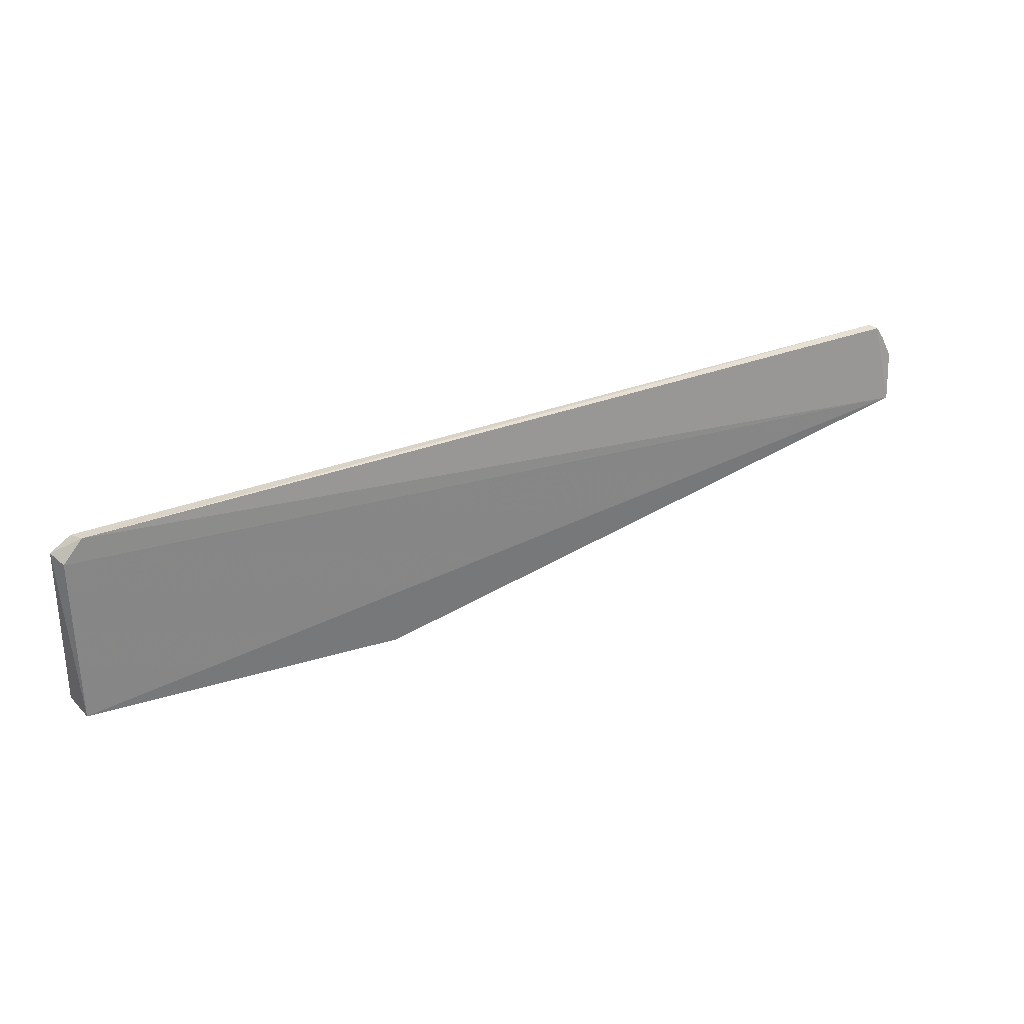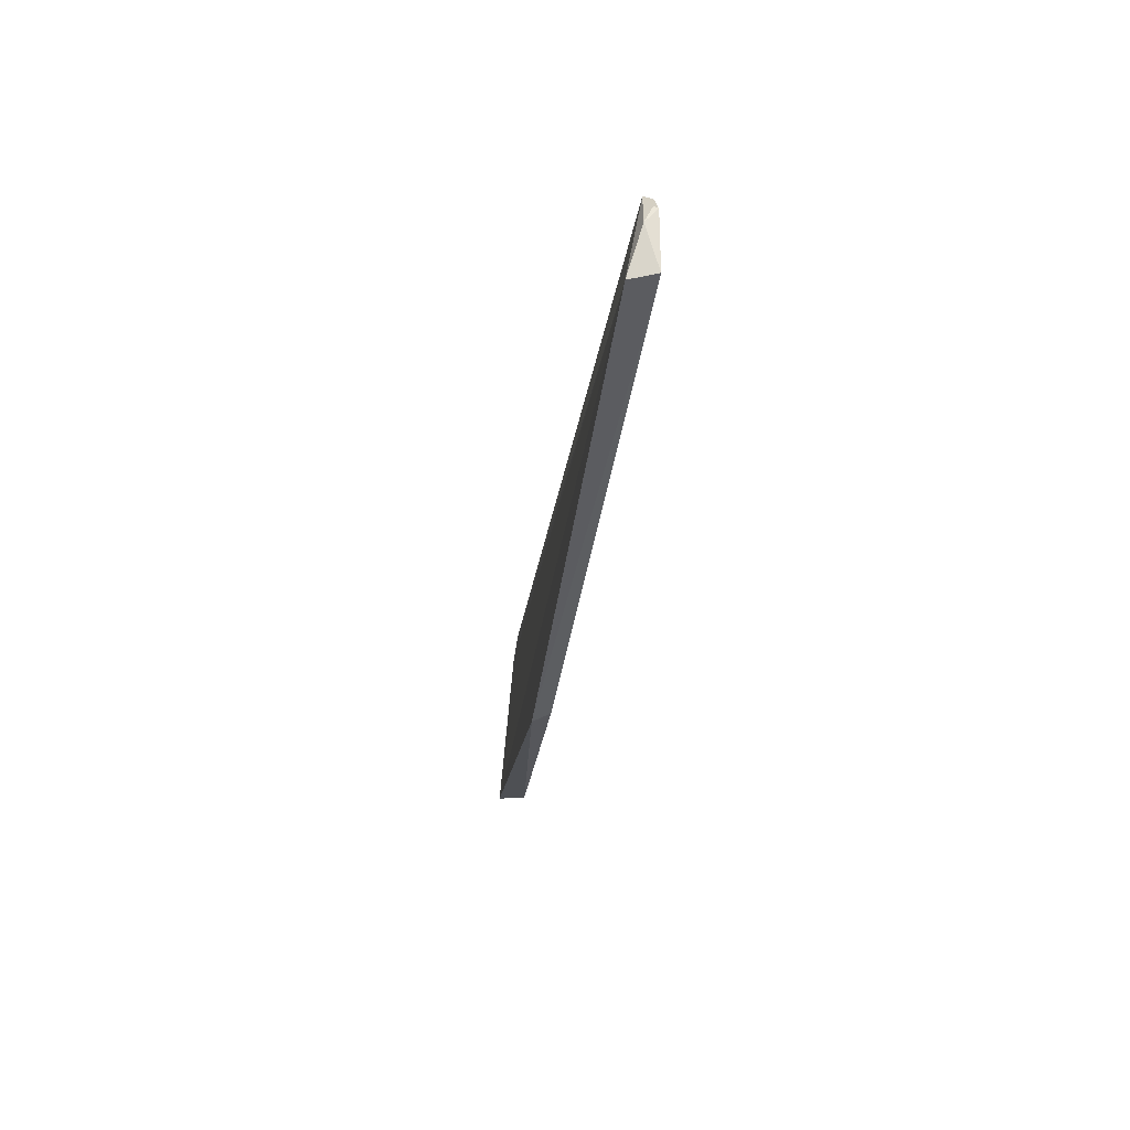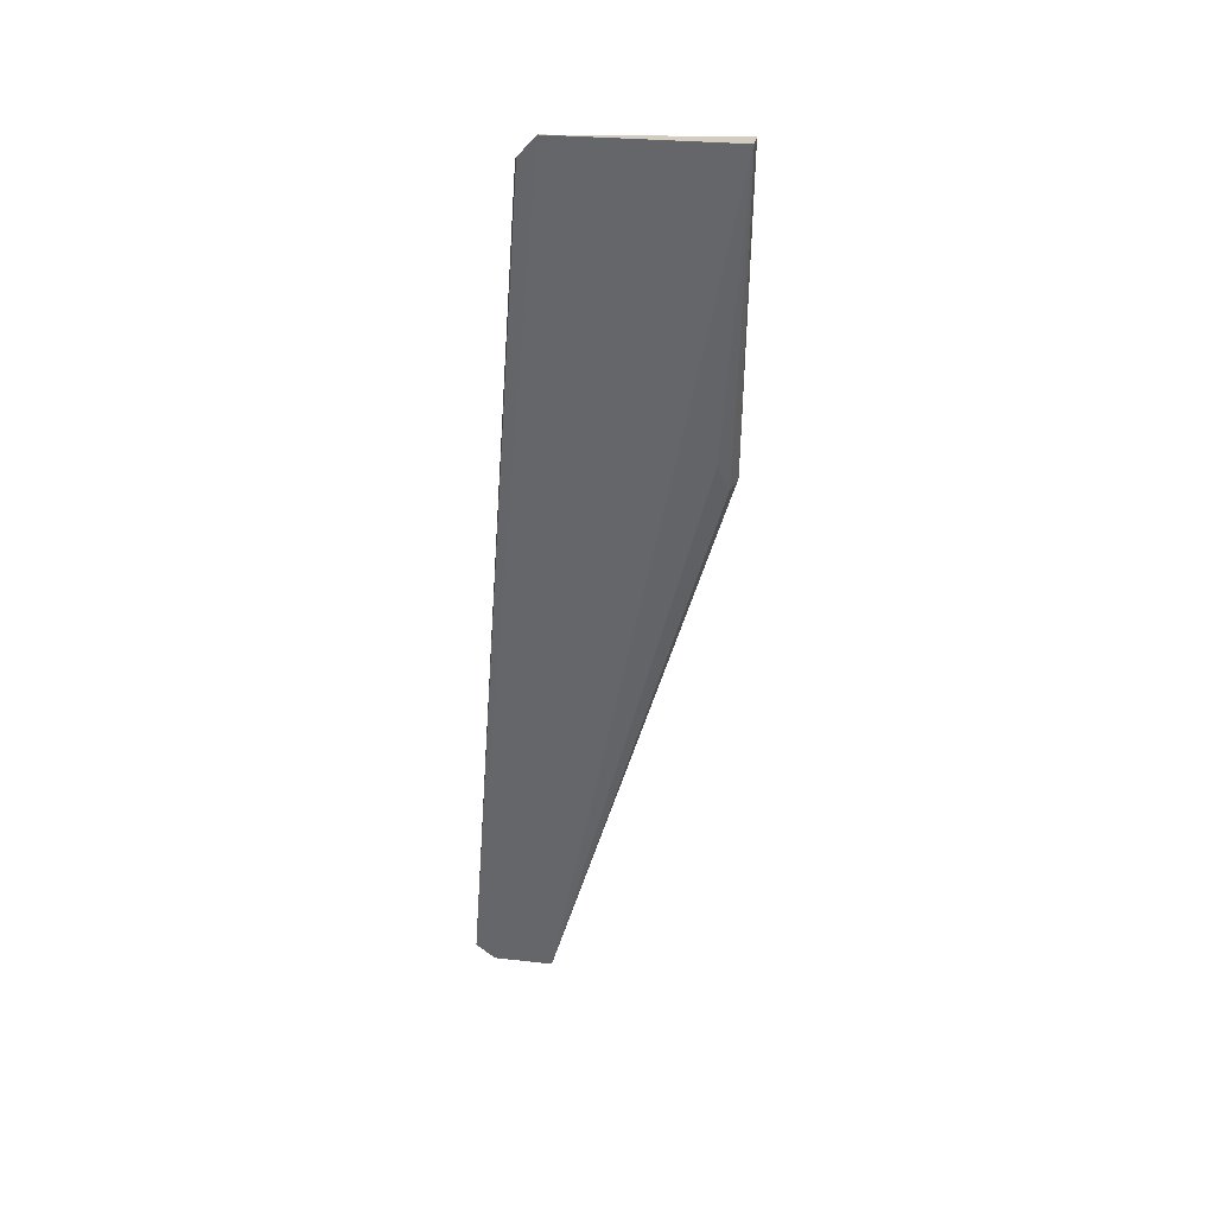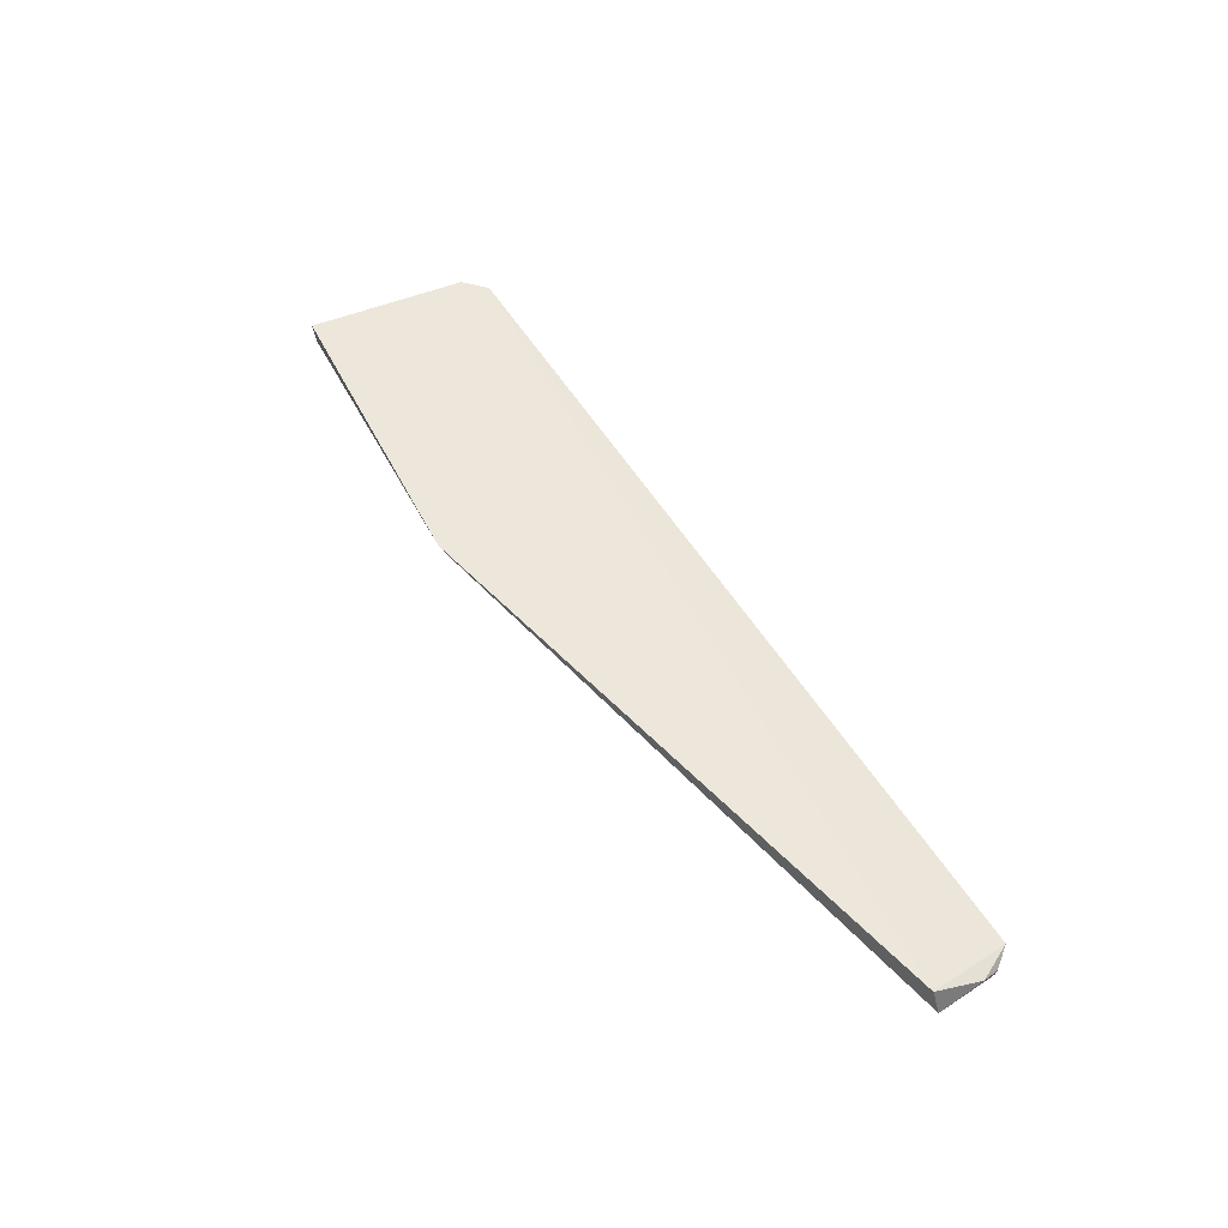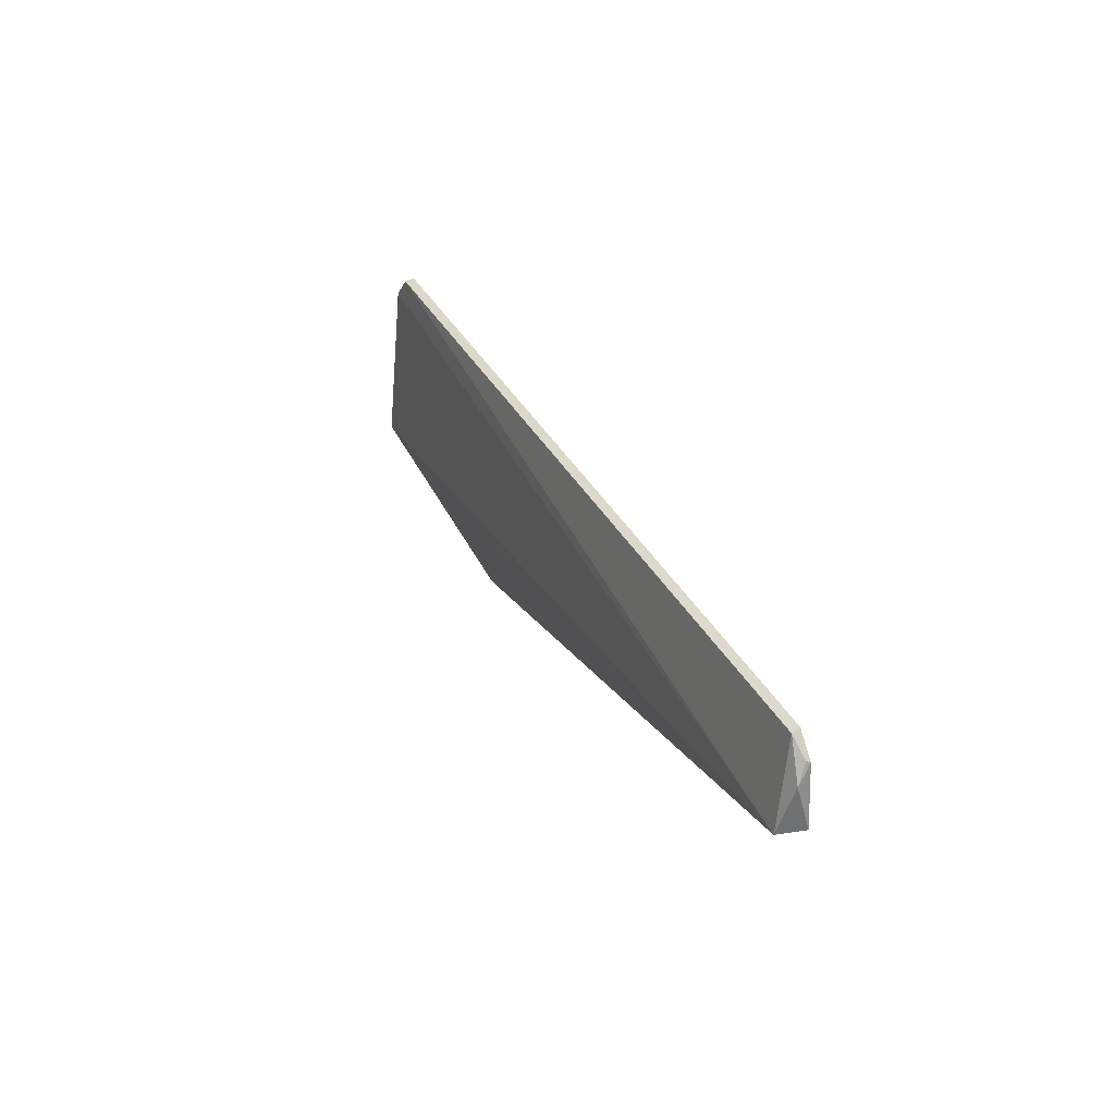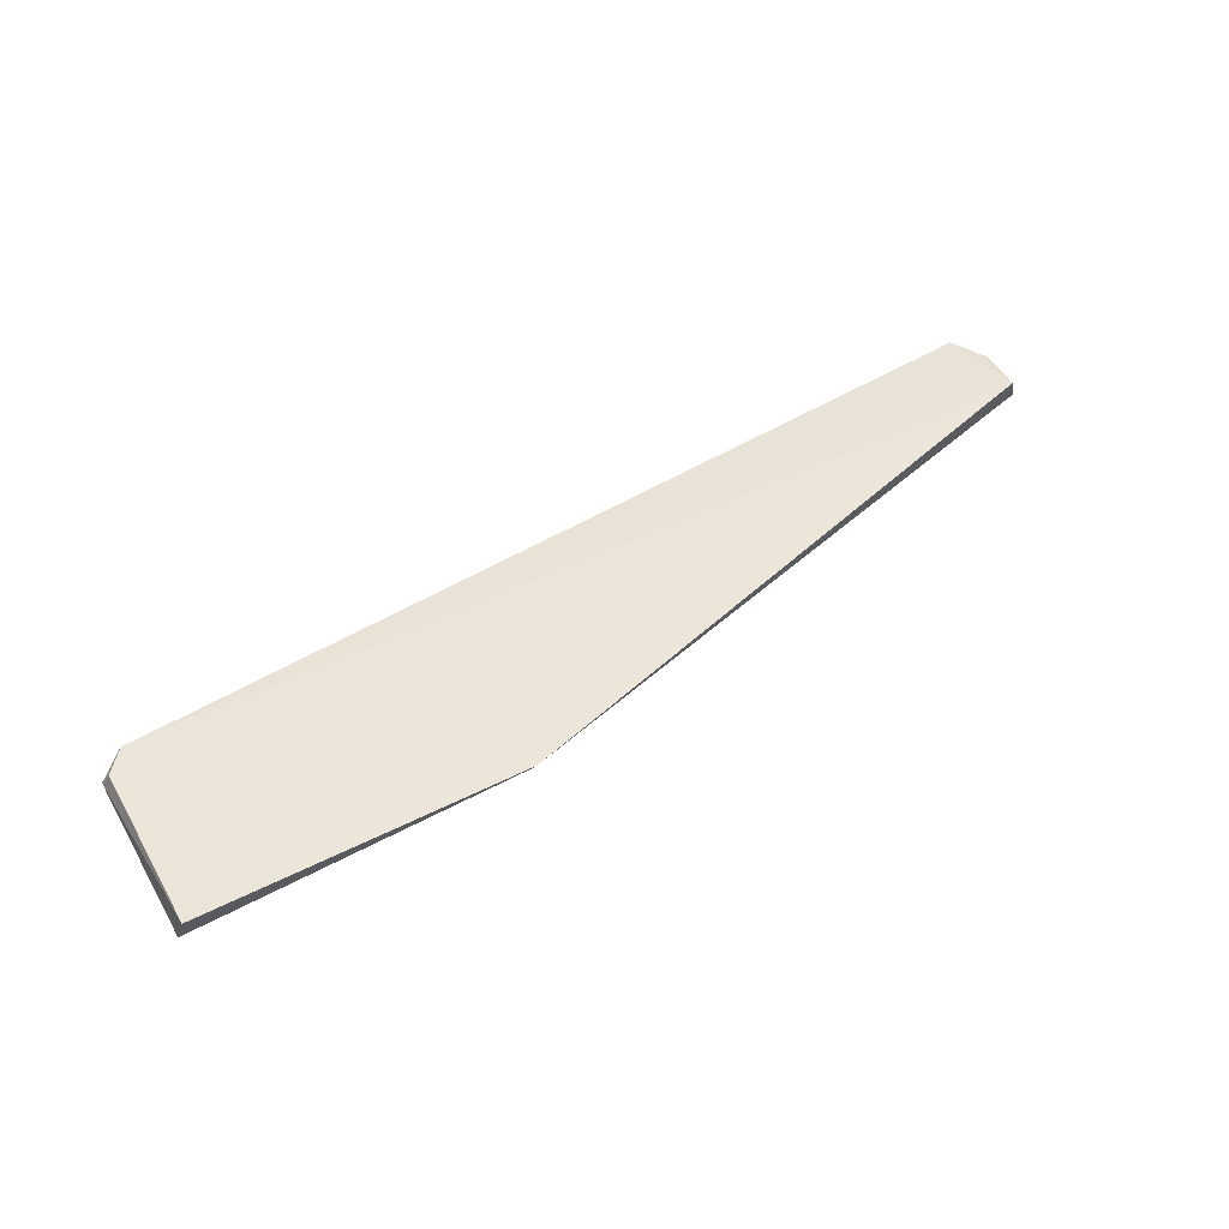
<metadata>
{"format":"obj","ext":"obj","renderer":"f3d","projection":"perspective","resolution":1024,"background":"white","views":[{"elev":33.9,"azim":152.7,"up":"+Z"},{"elev":-24.2,"azim":-97.3,"up":"+Z"},{"elev":-52.2,"azim":85.7,"up":"+Y"},{"elev":51.7,"azim":-120.2,"up":"+Y"},{"elev":31.6,"azim":-112.5,"up":"+Z"},{"elev":57.3,"azim":148.9,"up":"+Y"}]}
</metadata>
<code>
v 0.03719 0.02139 0.146
v 0.03952 0.02024 0.1446
v 0.03929 0.02276 0.1301
v 0.01217 0.02273 0.1282
v -0.03732 0.02066 0.1459
v 0.03987 0.02035 0.1305
v -0.03861 0.02277 0.1389
v 0.03889 0.0216 0.1441
v 0.03778 0.02039 0.1459
v -0.03883 0.0206 0.1441
v -0.03761 0.02143 0.1458
v -0.03929 0.02065 0.1391
v -0.03878 0.02094 0.1443
v 0.01204 0.02116 0.129
v -0.03922 0.02165 0.1428
v 0.01448 0.02082 0.1302
f 6 3 2
f 6 4 3
f 7 3 4
f 8 1 2
f 8 2 3
f 8 7 1
f 8 3 7
f 9 5 2
f 9 2 1
f 9 1 5
f 10 6 2
f 10 2 5
f 11 5 1
f 11 1 7
f 12 7 4
f 12 6 10
f 13 10 5
f 13 5 11
f 14 12 4
f 14 4 6
f 15 13 11
f 15 11 7
f 15 7 12
f 15 12 10
f 15 10 13
f 16 14 6
f 16 6 12
f 16 12 14

</code>
